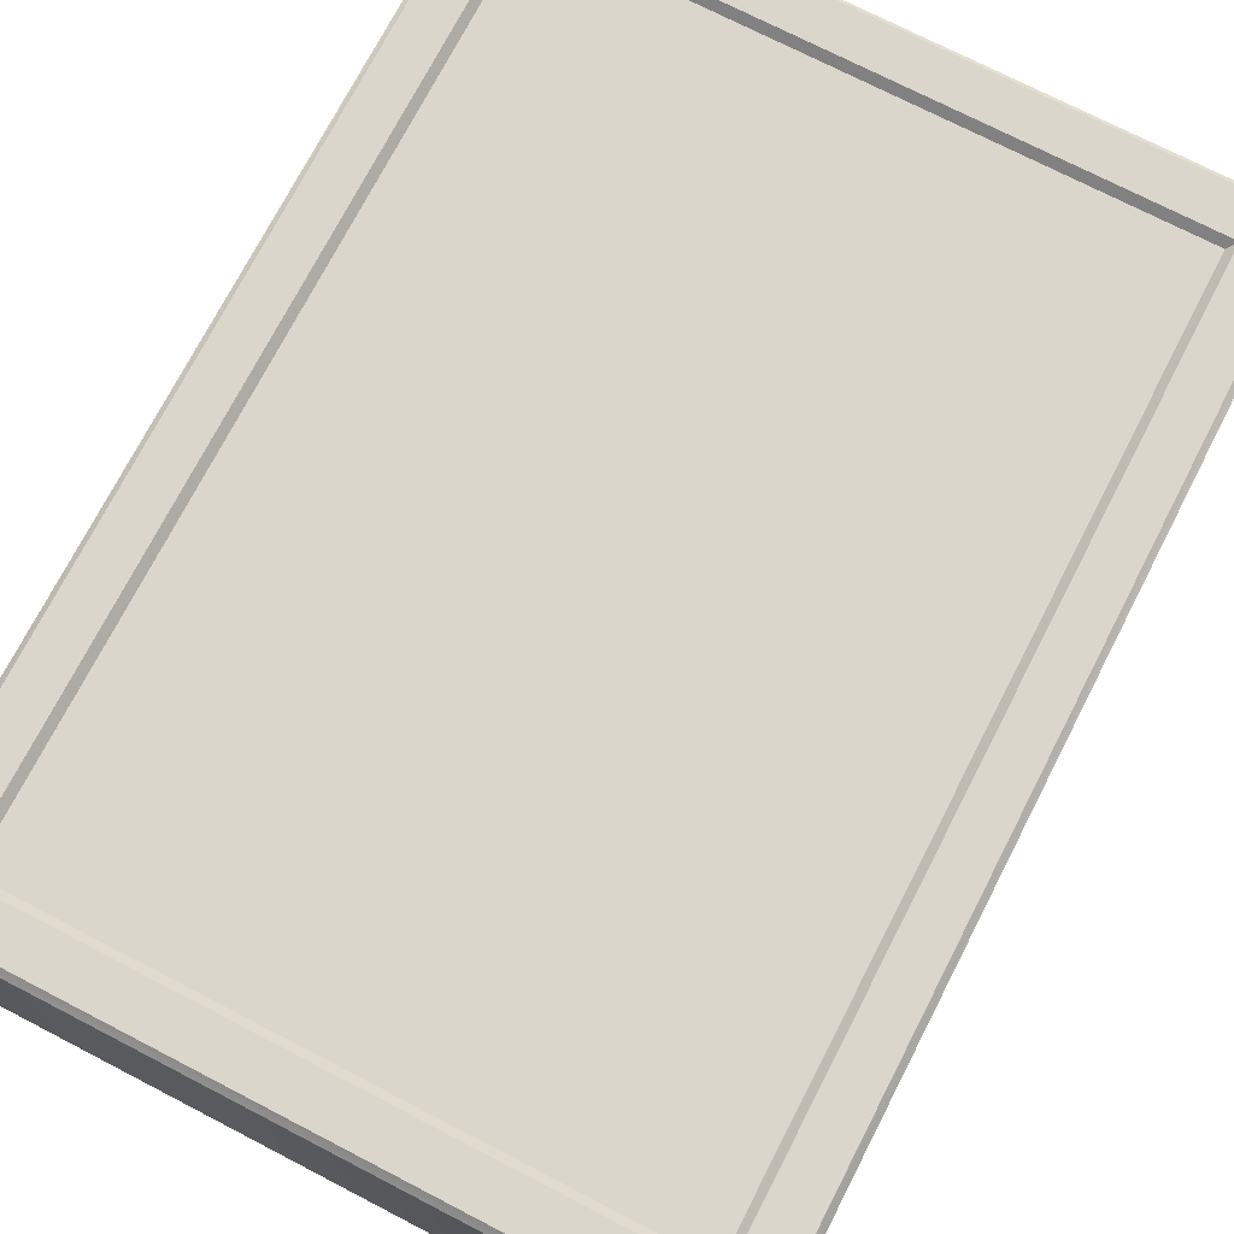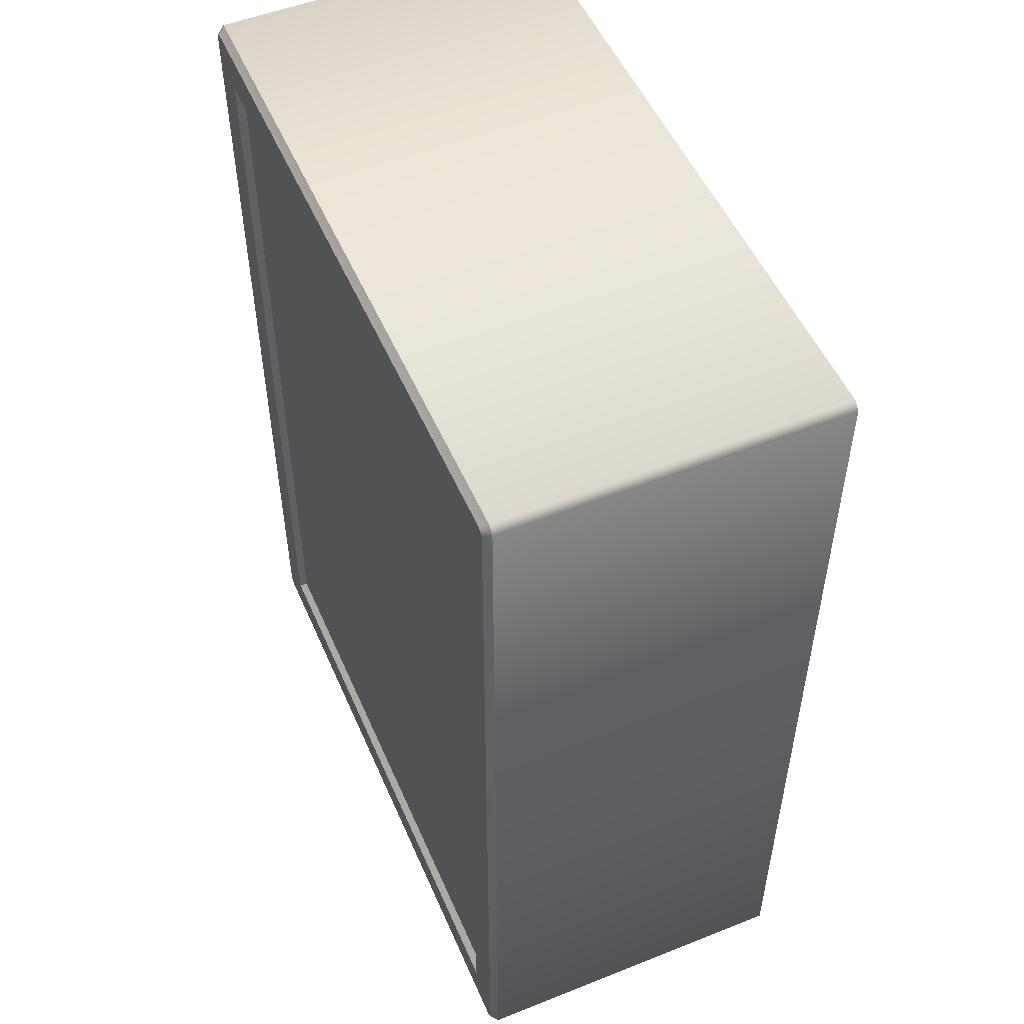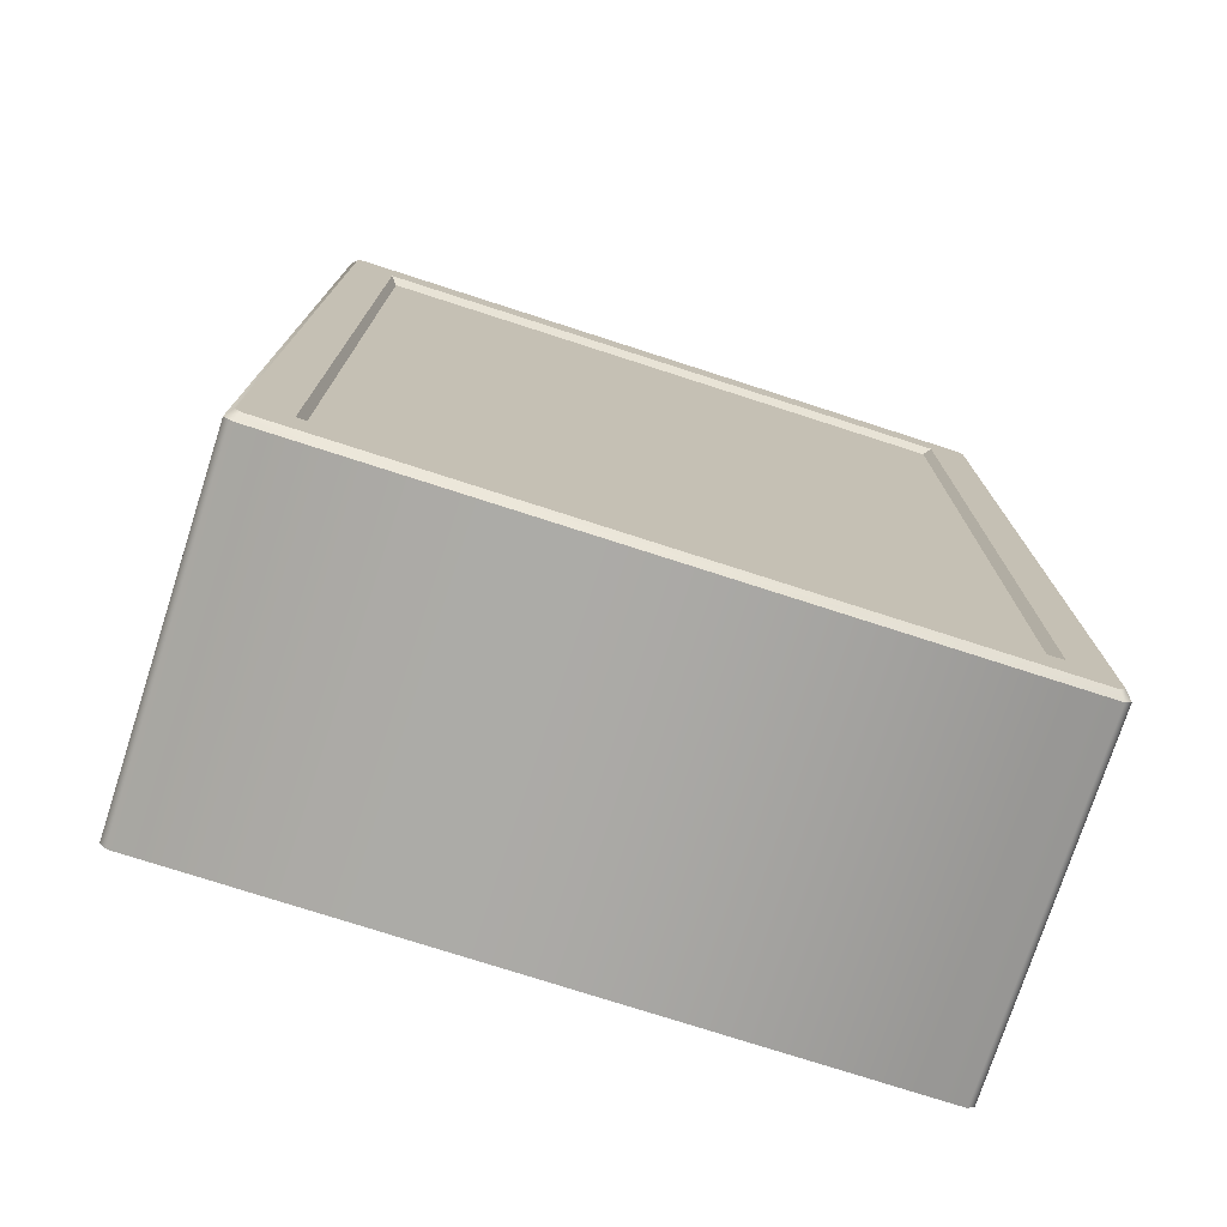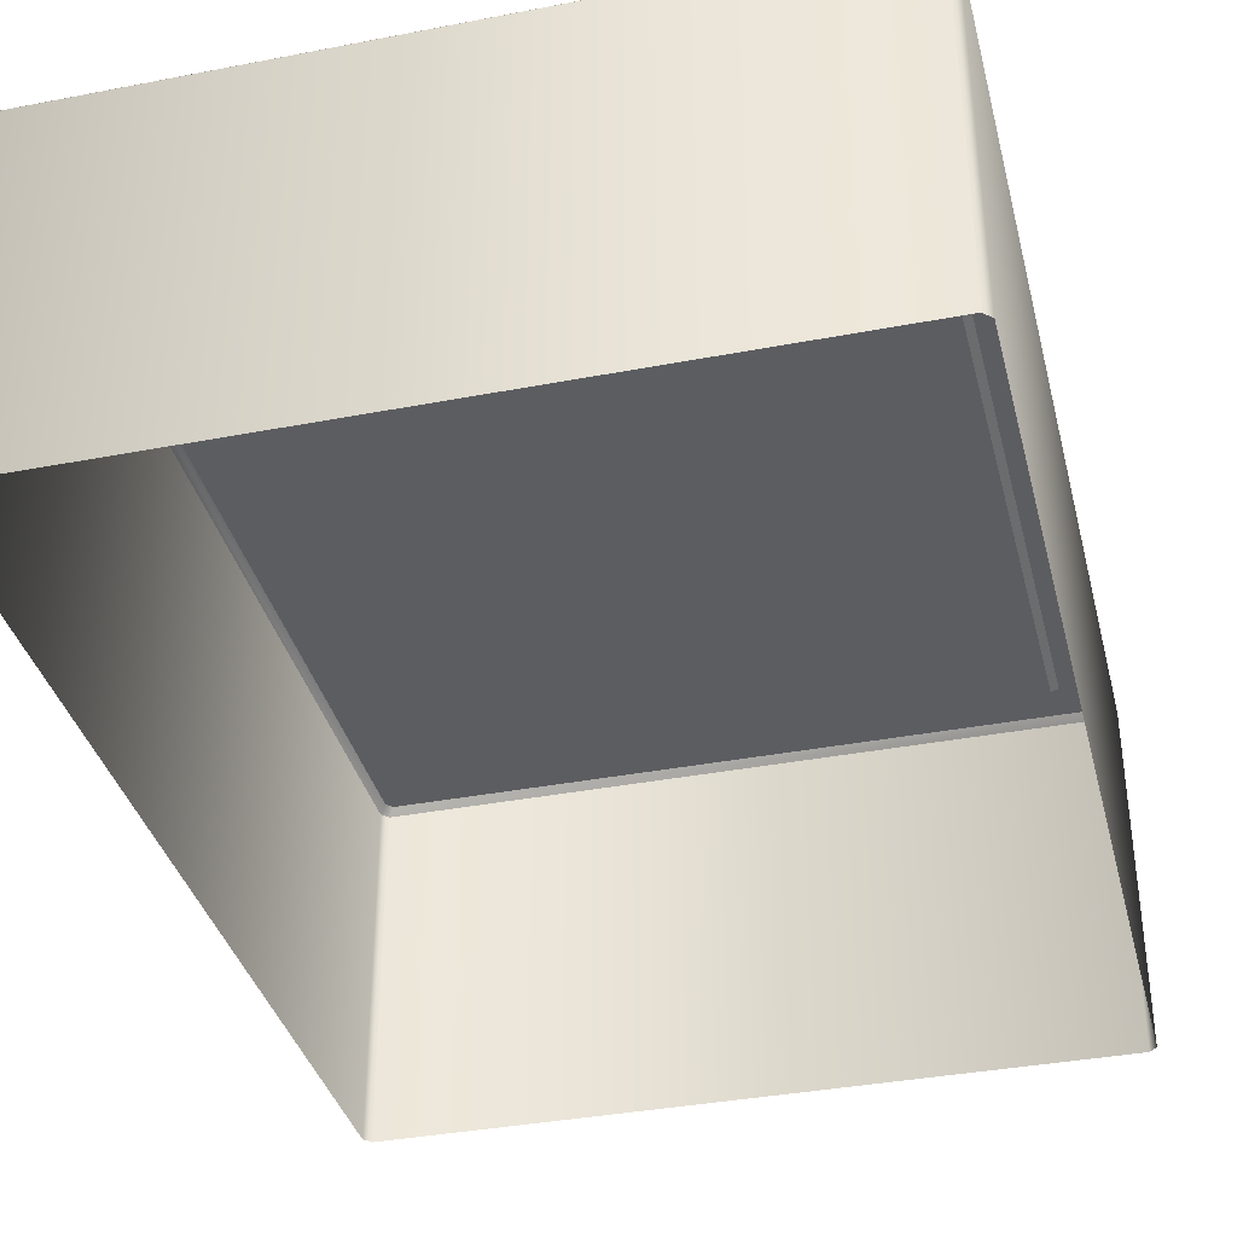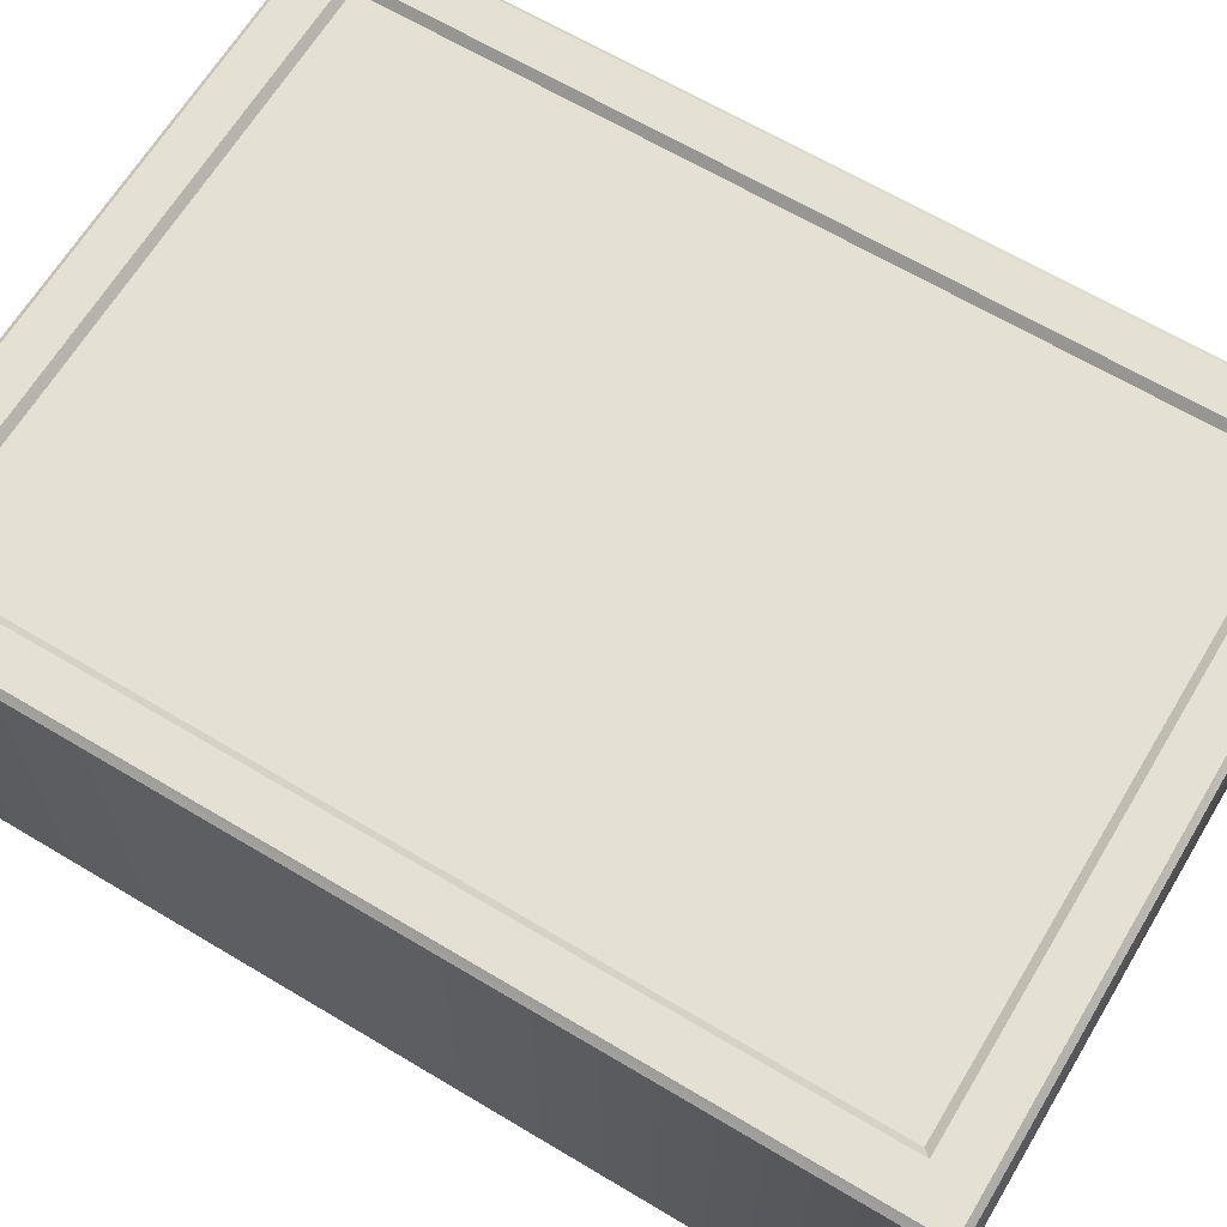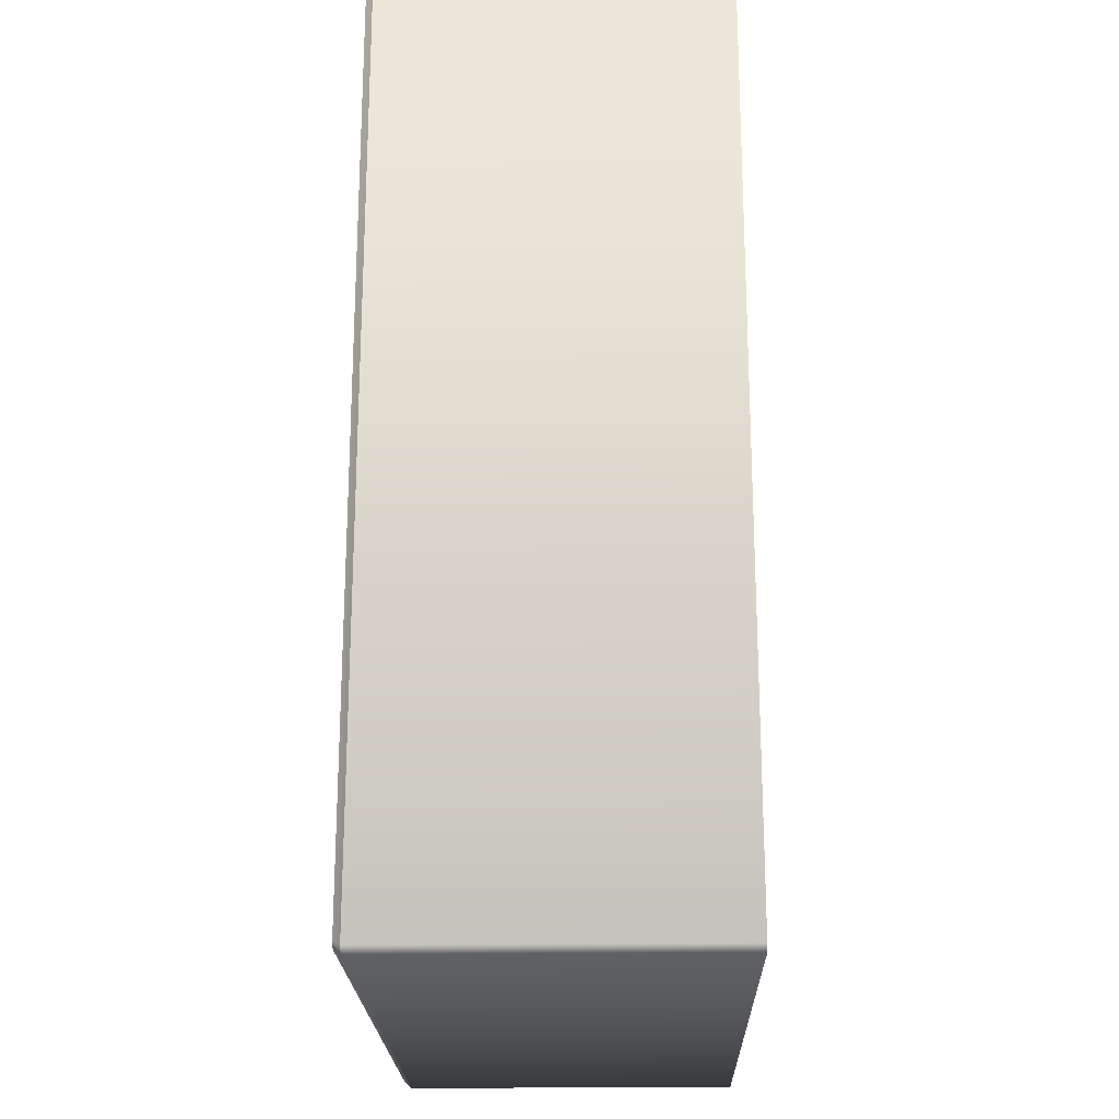
<metadata>
{"format":"obj","ext":"obj","renderer":"f3d","projection":"perspective","resolution":1024,"background":"white","views":[{"elev":73.6,"azim":-152.7,"up":"+Z"},{"elev":52.2,"azim":66.8,"up":"+Y"},{"elev":-75.6,"azim":-17.9,"up":"+Y"},{"elev":-36.6,"azim":14.0,"up":"+Z"},{"elev":65.4,"azim":121.0,"up":"+Z"},{"elev":-21.4,"azim":91.4,"up":"+Y"}]}
</metadata>
<code>
o wall_box_1
v -0.2068 0.2918 0.24
v 0.2078 -0.2978 0.24
v 0.2128 -0.3028 0.245
v 0.2128 0.2968 0.245
v 0.2078 0.2918 0.24
v -0.2068 -0.2978 0.24
v -0.2118 -0.3028 0.245
v -0.2118 0.2968 0.245
v 0.246 -0.331 -0
v 0.241 -0.336 -0
v 0.241 0.33 -0
v 0.246 0.325 -0
v -0.24 -0.336 -0
v -0.245 -0.331 -0
v -0.245 0.325 -0
v -0.24 0.33 -0
v 0.2417 0.3214 0.245
v 0.246 0.325 0.24
v 0.241 0.33 0.24
v 0.2374 0.3257 0.245
v 0.2374 -0.3317 0.245
v 0.241 -0.336 0.24
v 0.246 -0.331 0.24
v 0.2417 -0.3274 0.245
v -0.2407 -0.3274 0.245
v -0.245 -0.331 0.24
v -0.24 -0.336 0.24
v -0.2364 -0.3317 0.245
v -0.2364 0.3257 0.245
v -0.24 0.33 0.24
v -0.245 0.325 0.24
v -0.2407 0.3214 0.245
f 21 24 3
f 11 19 18 12
f 8 4 20 29
f 8 29 32
f 20 4 17
f 13 27 26 14
f 2 5 1 6
f 7 25 28
f 5 2 3 4
f 7 3 2 6
f 4 8 1 5
f 8 7 6 1
f 30 19 11 16
f 30 16 15 31
f 22 27 13 10
f 9 12 18 23
f 26 31 15 14
f 3 7 28 21
f 7 8 32 25
f 22 10 9 23
f 20 17 18 19
f 24 21 22 23
f 28 25 26 27
f 32 29 30 31
f 21 28 27 22
f 17 24 23 18
f 29 20 19 30
f 25 32 31 26
f 4 3 24 17

</code>
